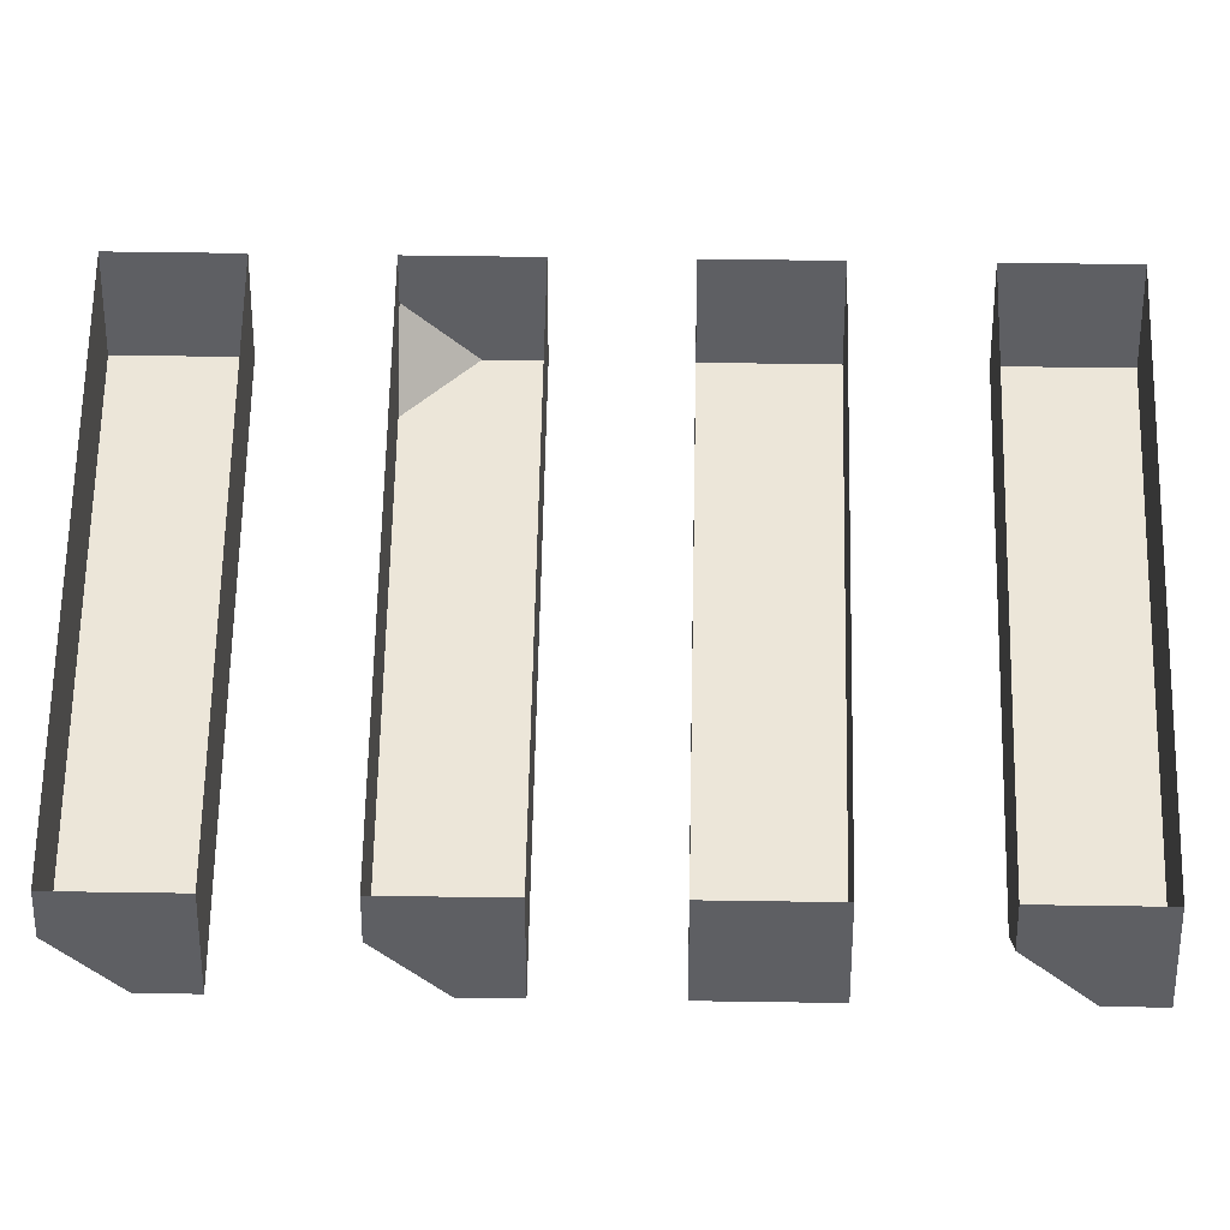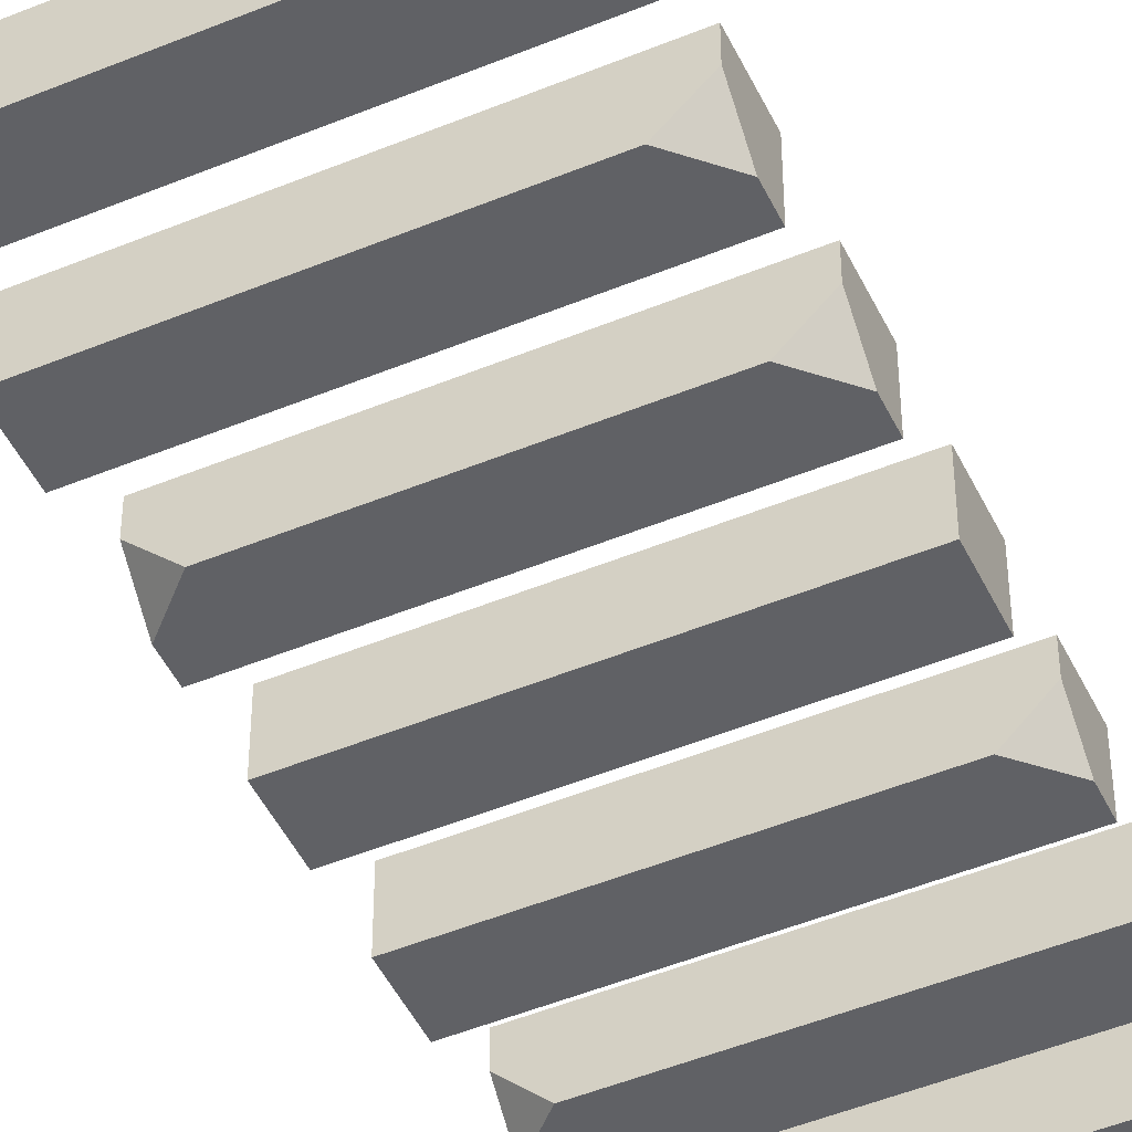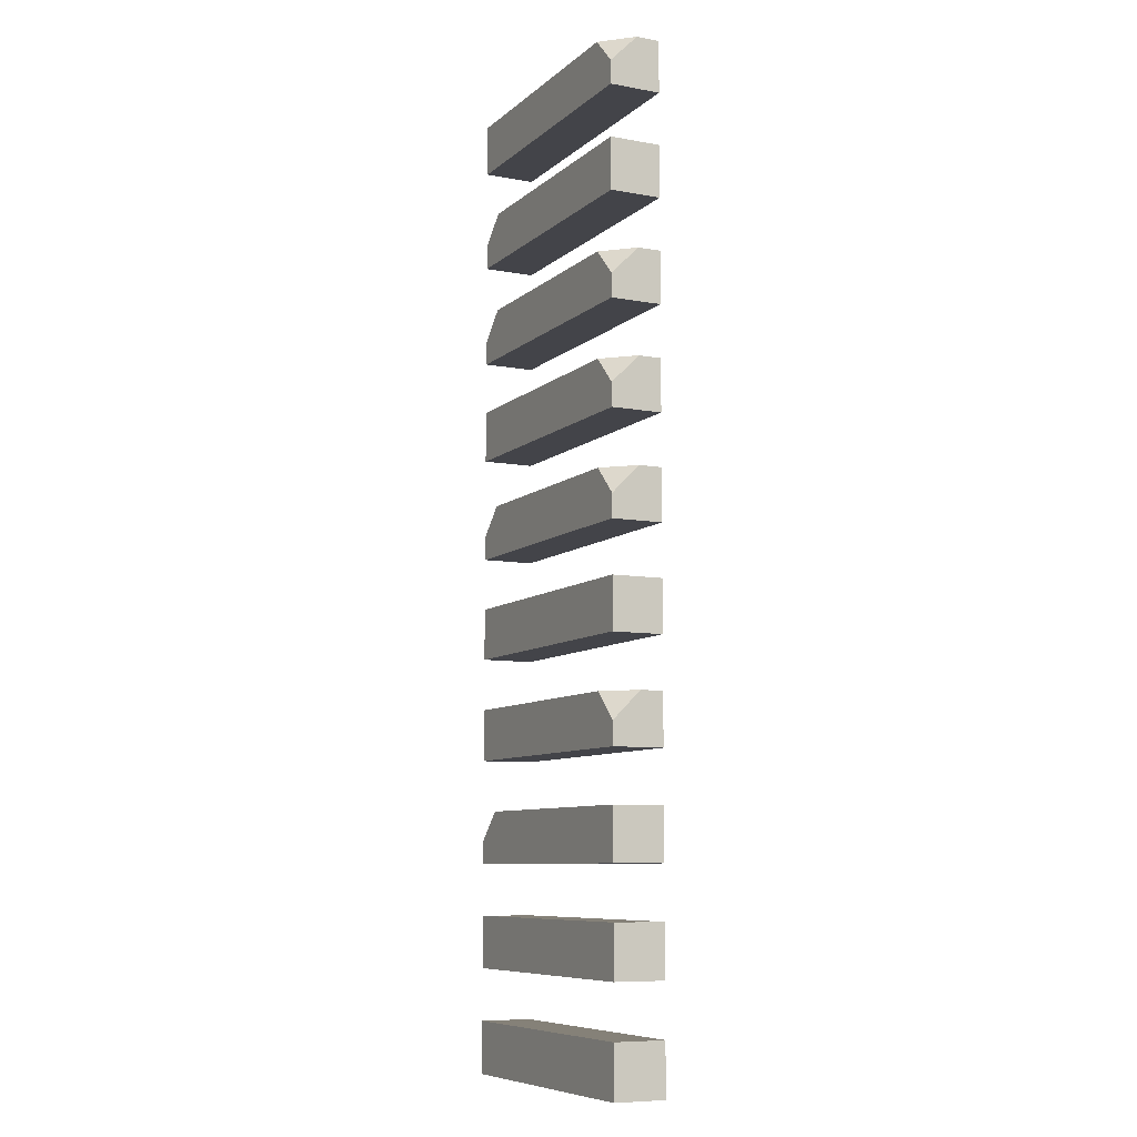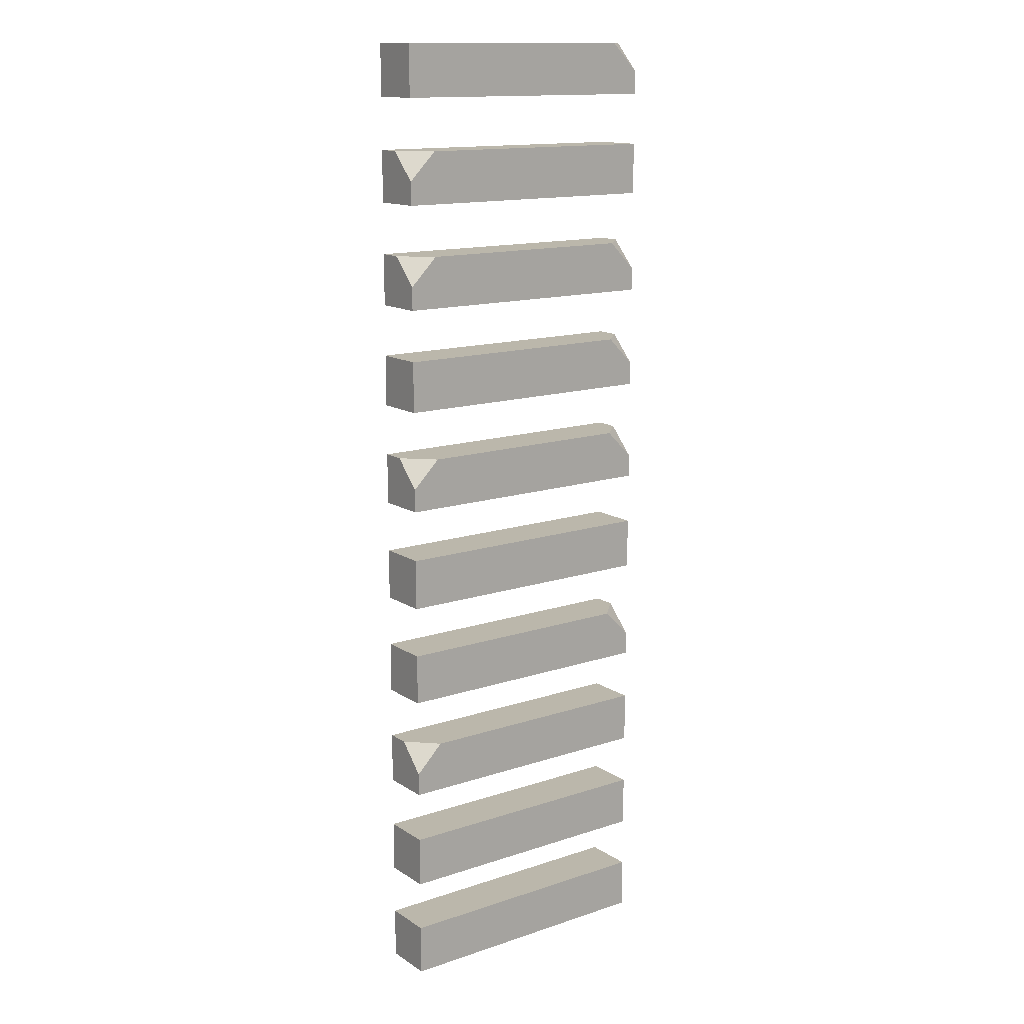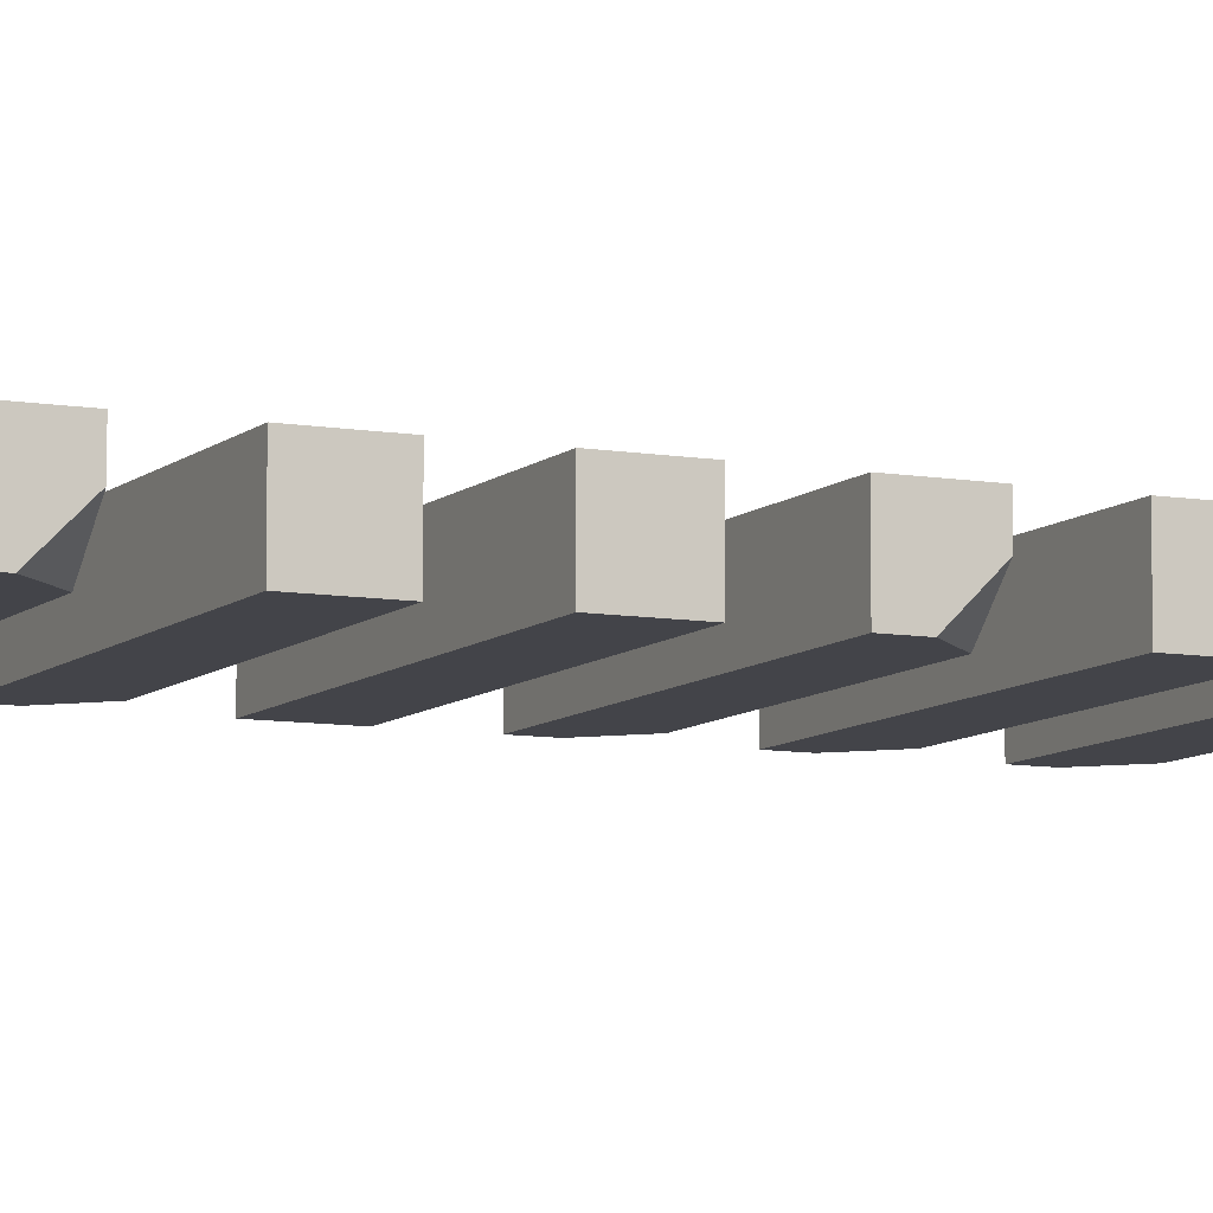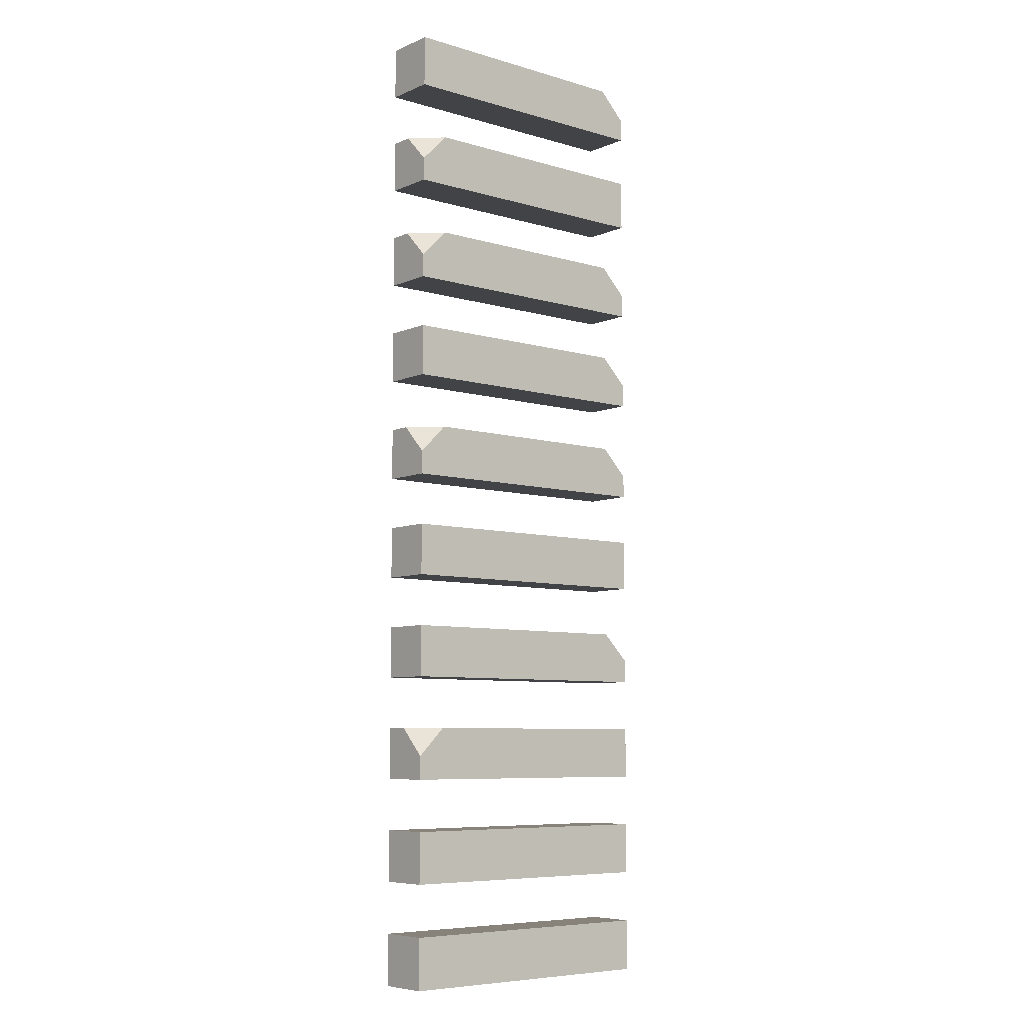
<metadata>
{"format":"obj","ext":"obj","renderer":"f3d","projection":"perspective","resolution":1024,"background":"white","views":[{"elev":48.7,"azim":-89.0,"up":"+Z"},{"elev":-48.0,"azim":-155.1,"up":"+Z"},{"elev":-8.4,"azim":-116.4,"up":"+Y"},{"elev":14.2,"azim":143.9,"up":"+Y"},{"elev":-8.5,"azim":64.6,"up":"+Z"},{"elev":-7.2,"azim":140.2,"up":"+Y"}]}
</metadata>
<code>
g stone switch column notches
v -0.8 8.001 -1.366
v -1 8.001 -1.166
v -1 7.801 -1.366
v 1 7.269 -1.166
v 0.8 7.269 -1.366
v 1 7.069 -1.366
v -0.8 6.538 -1.366
v -1 6.538 -1.166
v -1 6.338 -1.366
v 1 6.538 -1.166
v 0.8 6.538 -1.366
v 1 6.338 -1.366
v -0.8 5.806 -1.366
v -1 5.806 -1.166
v -1 5.606 -1.366
v -0.8 5.074 -1.366
v -1 5.074 -1.166
v -1 4.874 -1.366
v 1 5.074 -1.166
v 0.8 5.074 -1.366
v 1 4.874 -1.366
v -0.8 3.611 -1.366
v -1 3.611 -1.166
v -1 3.411 -1.366
v 1 2.879 -1.166
v 0.8 2.879 -1.366
v 1 2.679 -1.366
v -1 7.635 -1.366
v 1 7.635 -1.366
v 1 8.001 -1.366
v -0.8 8.001 -1.366
v -1 7.801 -1.366
v -1 7.269 -1
v -1 7.269 -1.366
v 0.8 7.269 -1.366
v 1 7.269 -1.166
v 1 7.269 -1
v 1 8.001 -1.366
v 1 7.635 -1.366
v 1 7.635 -1
v 1 8.001 -1
v -1 7.635 -1
v 1 7.635 -1
v 1 7.635 -1.366
v -1 7.635 -1.366
v -1 8.001 -1
v -1 7.635 -1
v -1 7.635 -1.366
v -1 7.801 -1.366
v -1 8.001 -1.166
v -1 7.269 -1
v -1 6.904 -1
v -1 6.904 -1.366
v -1 7.269 -1.366
v 1 7.069 -1.366
v 1 6.904 -1.366
v 1 6.904 -1
v 1 7.269 -1
v 1 7.269 -1.166
v -1 6.538 -1.166
v -0.8 6.538 -1.366
v 0.8 6.538 -1.366
v 1 6.538 -1.166
v -1 6.538 -1
v 1 6.538 -1
v -1 6.904 -1
v 1 6.904 -1
v 1 6.904 -1.366
v -1 6.904 -1.366
v -1 6.904 -1.366
v 1 6.904 -1.366
v 1 7.069 -1.366
v 0.8 7.269 -1.366
v -1 7.269 -1.366
v -1 6.172 -1.366
v 1 6.172 -1.366
v 1 6.338 -1.366
v 0.8 6.538 -1.366
v -0.8 6.538 -1.366
v -1 6.338 -1.366
v 1 6.338 -1.366
v 1 6.172 -1.366
v 1 6.172 -1
v 1 6.538 -1
v 1 6.538 -1.166
v -1 5.806 -1.166
v -0.8 5.806 -1.366
v 1 5.806 -1.366
v 1 5.806 -1
v -1 5.806 -1
v -1 6.172 -1
v 1 6.172 -1
v 1 6.172 -1.366
v -1 6.172 -1.366
v -1 6.538 -1
v -1 6.172 -1
v -1 6.172 -1.366
v -1 6.338 -1.366
v -1 6.538 -1.166
v -1 5.44 -1.366
v 1 5.44 -1.366
v 1 5.806 -1.366
v -0.8 5.806 -1.366
v -1 5.606 -1.366
v -1 5.074 -1.166
v -0.8 5.074 -1.366
v 0.8 5.074 -1.366
v 1 5.074 -1.166
v -1 5.074 -1
v 1 5.074 -1
v 1 5.806 -1.366
v 1 5.44 -1.366
v 1 5.44 -1
v 1 5.806 -1
v -1 5.44 -1
v 1 5.44 -1
v 1 5.44 -1.366
v -1 5.44 -1.366
v -1 5.806 -1
v -1 5.44 -1
v -1 5.44 -1.366
v -1 5.606 -1.366
v -1 5.806 -1.166
v -1 4.709 -1.366
v 1 4.709 -1.366
v 1 4.874 -1.366
v 0.8 5.074 -1.366
v -0.8 5.074 -1.366
v -1 4.874 -1.366
v 1 4.874 -1.366
v 1 4.709 -1.366
v 1 4.709 -1
v 1 5.074 -1
v 1 5.074 -1.166
v -1 3.611 -1.166
v -0.8 3.611 -1.366
v 1 3.611 -1.366
v 1 3.611 -1
v -1 3.611 -1
v -1 4.709 -1
v 1 4.709 -1
v 1 4.709 -1.366
v -1 4.709 -1.366
v -1 5.074 -1
v -1 4.709 -1
v -1 4.709 -1.366
v -1 4.874 -1.366
v -1 5.074 -1.166
v -1 4.343 -1
v -1 3.977 -1
v -1 3.977 -1.366
v -1 4.343 -1.366
v -1 4.343 -1.366
v -1 3.977 -1.366
v 1 3.977 -1.366
v 1 4.343 -1.366
v 1 4.343 -1.366
v 1 3.977 -1.366
v 1 3.977 -1
v 1 4.343 -1
v -1 3.977 -1
v 1 3.977 -1
v 1 3.977 -1.366
v -1 3.977 -1.366
v 1 4.343 -1
v -1 4.343 -1
v -1 4.343 -1.366
v 1 4.343 -1.366
v -1 3.245 -1.366
v 1 3.245 -1.366
v 1 3.611 -1.366
v -0.8 3.611 -1.366
v -1 3.411 -1.366
v -1 2.879 -1
v -1 2.879 -1.366
v 0.8 2.879 -1.366
v 1 2.879 -1.166
v 1 2.879 -1
v 1 3.611 -1.366
v 1 3.245 -1.366
v 1 3.245 -1
v 1 3.611 -1
v -1 3.245 -1
v 1 3.245 -1
v 1 3.245 -1.366
v -1 3.245 -1.366
v -1 3.611 -1
v -1 3.245 -1
v -1 3.245 -1.366
v -1 3.411 -1.366
v -1 3.611 -1.166
v -1 2.879 -1
v -1 2.514 -1
v -1 2.514 -1.366
v -1 2.879 -1.366
v 1 2.679 -1.366
v 1 2.514 -1.366
v 1 2.514 -1
v 1 2.879 -1
v 1 2.879 -1.166
v -1 2.514 -1
v 1 2.514 -1
v 1 2.514 -1.366
v -1 2.514 -1.366
v -1 2.514 -1.366
v 1 2.514 -1.366
v 1 2.679 -1.366
v 0.8 2.879 -1.366
v -1 2.879 -1.366
v -1 2.148 -1
v -1 1.782 -1
v -1 1.782 -1.366
v -1 2.148 -1.366
v -1 2.148 -1.366
v -1 1.782 -1.366
v 1 1.782 -1.366
v 1 2.148 -1.366
v 1 2.148 -1.366
v 1 1.782 -1.366
v 1 1.782 -1
v 1 2.148 -1
v -1 1.782 -1
v 1 1.782 -1
v 1 1.782 -1.366
v -1 1.782 -1.366
v 1 2.148 -1
v -1 2.148 -1
v -1 2.148 -1.366
v 1 2.148 -1.366
v -1 1.416 -1
v -1 1.05 -1
v -1 1.05 -1.366
v -1 1.416 -1.366
v -1 1.416 -1.366
v -1 1.05 -1.366
v 1 1.05 -1.366
v 1 1.416 -1.366
v 1 1.416 -1.366
v 1 1.05 -1.366
v 1 1.05 -1
v 1 1.416 -1
v -1 1.05 -1
v 1 1.05 -1
v 1 1.05 -1.366
v -1 1.05 -1.366
v 1 1.416 -1
v -1 1.416 -1
v -1 1.416 -1.366
v 1 1.416 -1.366
v -1 8.001 -1.166
v -0.8 8.001 -1.366
v 1 8.001 -1.366
v 1 8.001 -1
v -1 8.001 -1
g stone switch column notches_0
f 3 2 1
f 6 5 4
f 9 8 7
f 12 11 10
f 15 14 13
f 18 17 16
f 21 20 19
f 24 23 22
f 27 26 25
f 30 29 28
f 28 31 30
f 28 32 31
f 35 34 33
f 33 36 35
f 33 37 36
f 40 39 38
f 41 40 38
f 44 43 42
f 45 44 42
f 48 47 46
f 46 49 48
f 46 50 49
f 53 52 51
f 54 53 51
f 57 56 55
f 55 58 57
f 55 59 58
f 62 61 60
f 60 63 62
f 60 64 63
f 64 65 63
f 68 67 66
f 69 68 66
f 72 71 70
f 70 73 72
f 70 74 73
f 77 76 75
f 75 78 77
f 75 79 78
f 75 80 79
f 83 82 81
f 81 84 83
f 81 85 84
f 88 87 86
f 86 89 88
f 86 90 89
f 93 92 91
f 94 93 91
f 97 96 95
f 95 98 97
f 95 99 98
f 102 101 100
f 100 103 102
f 100 104 103
f 107 106 105
f 105 108 107
f 105 109 108
f 109 110 108
f 113 112 111
f 114 113 111
f 117 116 115
f 118 117 115
f 121 120 119
f 119 122 121
f 119 123 122
f 126 125 124
f 124 127 126
f 124 128 127
f 124 129 128
f 132 131 130
f 130 133 132
f 130 134 133
f 137 136 135
f 135 138 137
f 135 139 138
f 142 141 140
f 143 142 140
f 146 145 144
f 144 147 146
f 144 148 147
f 151 150 149
f 152 151 149
f 155 154 153
f 156 155 153
f 159 158 157
f 160 159 157
f 163 162 161
f 164 163 161
f 167 166 165
f 168 167 165
f 171 170 169
f 169 172 171
f 169 173 172
f 176 175 174
f 174 177 176
f 174 178 177
f 181 180 179
f 182 181 179
f 185 184 183
f 186 185 183
f 189 188 187
f 187 190 189
f 187 191 190
f 194 193 192
f 195 194 192
f 198 197 196
f 196 199 198
f 196 200 199
f 203 202 201
f 204 203 201
f 207 206 205
f 205 208 207
f 205 209 208
f 212 211 210
f 213 212 210
f 216 215 214
f 217 216 214
f 220 219 218
f 221 220 218
f 224 223 222
f 225 224 222
f 228 227 226
f 229 228 226
f 232 231 230
f 233 232 230
f 236 235 234
f 237 236 234
f 240 239 238
f 241 240 238
f 244 243 242
f 245 244 242
f 248 247 246
f 249 248 246
f 252 251 250
f 250 253 252
f 250 254 253

</code>
